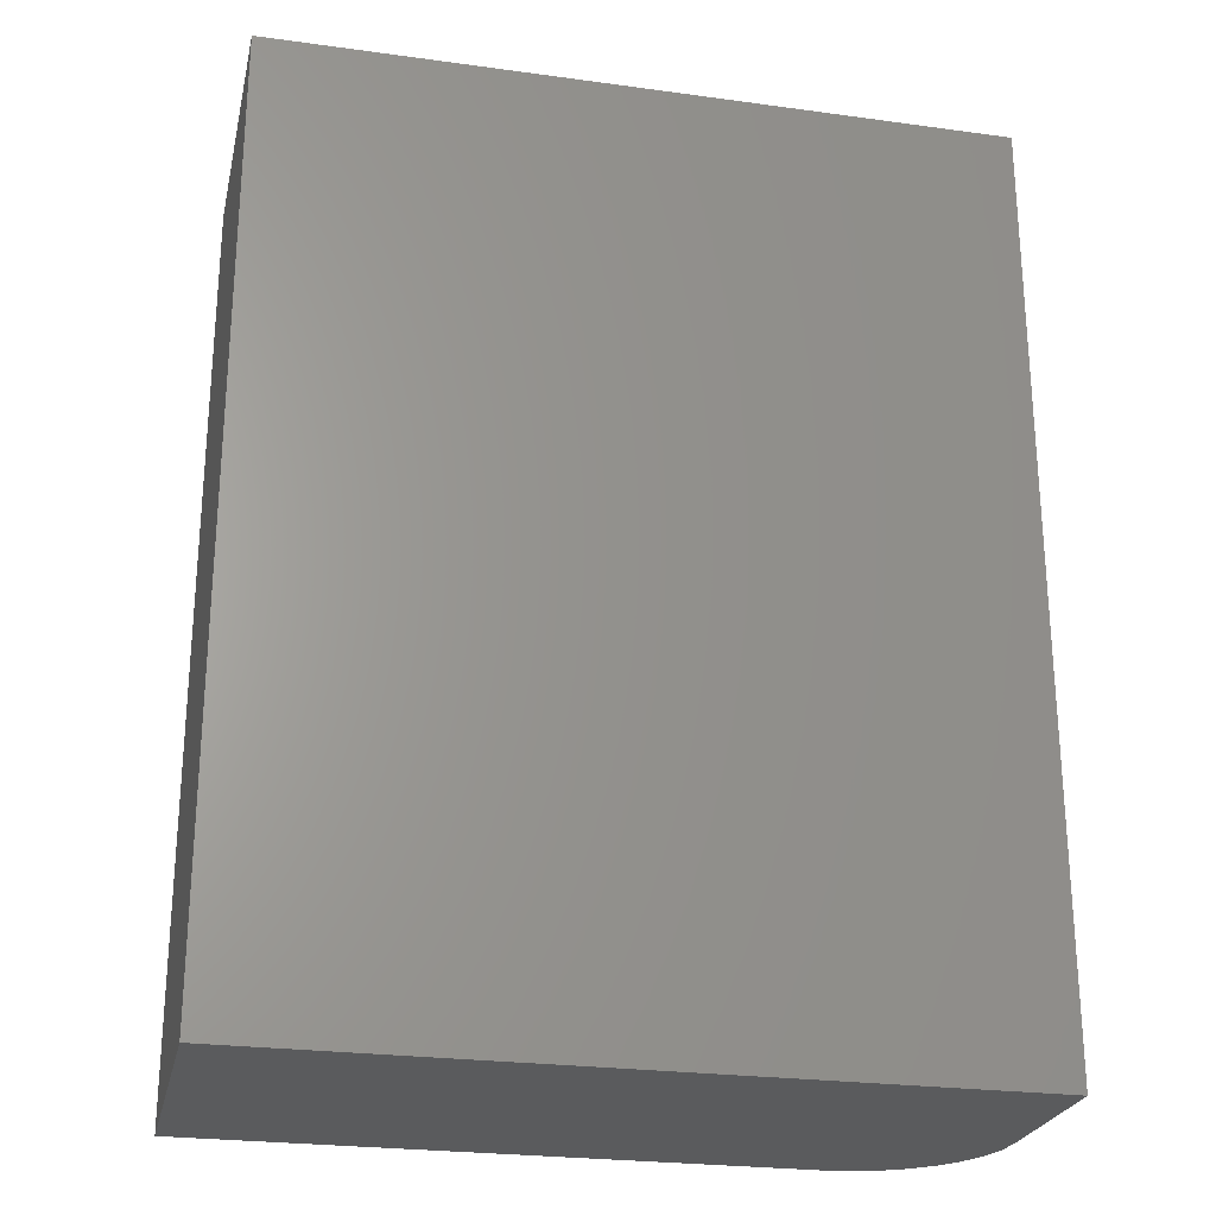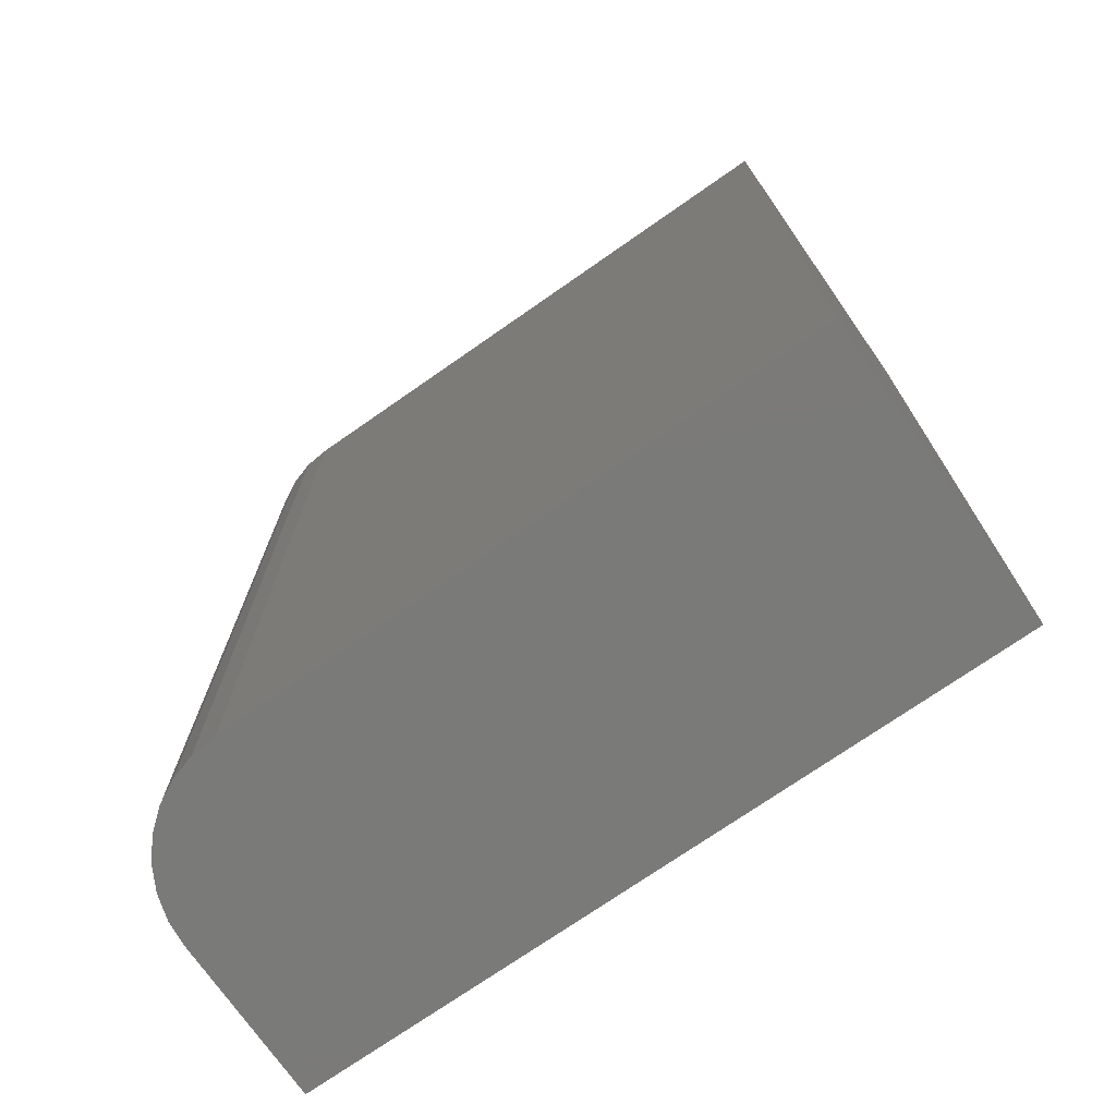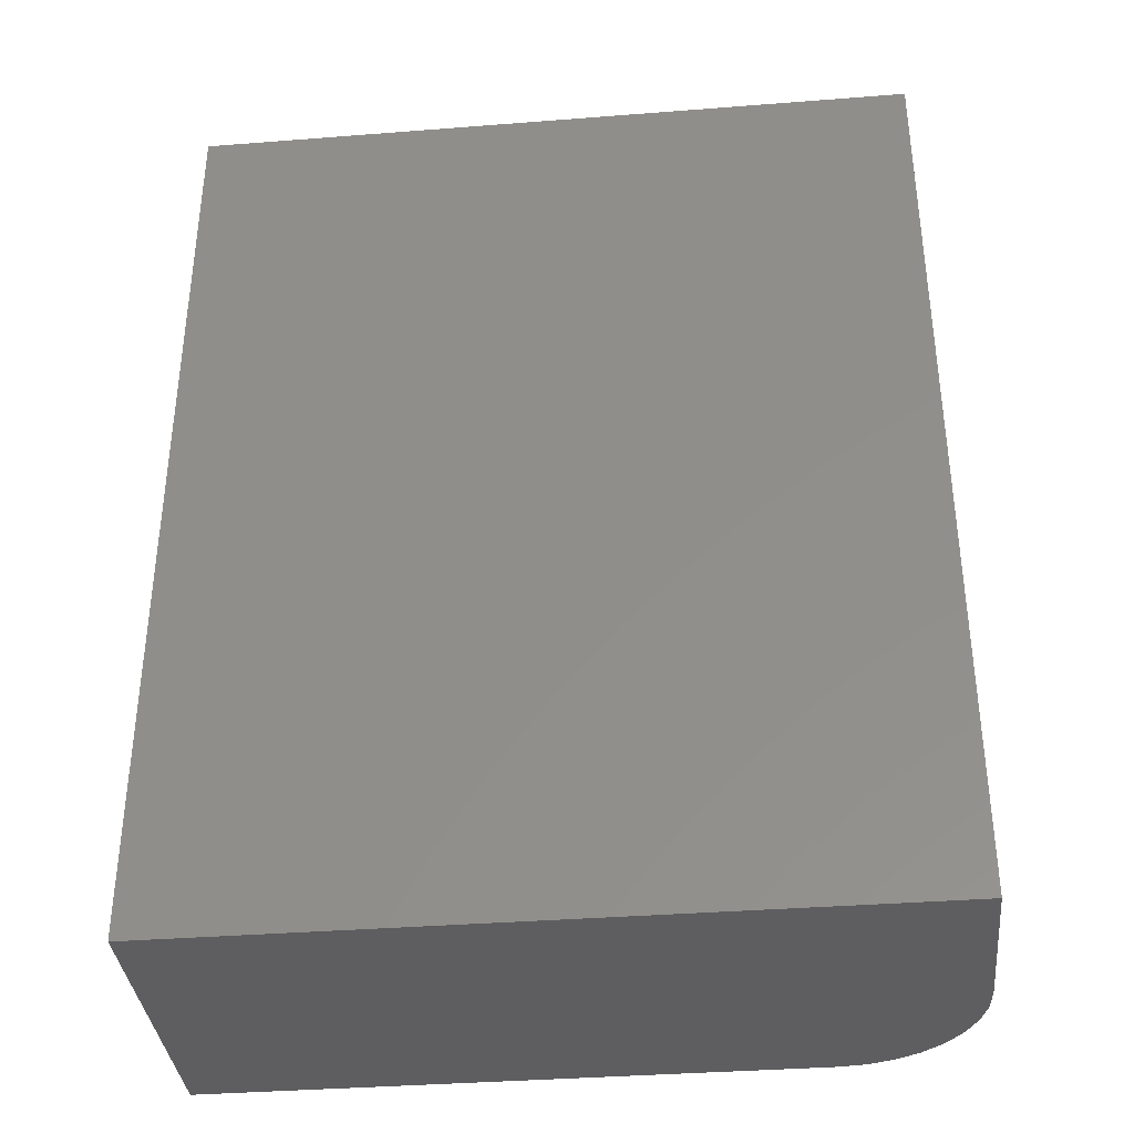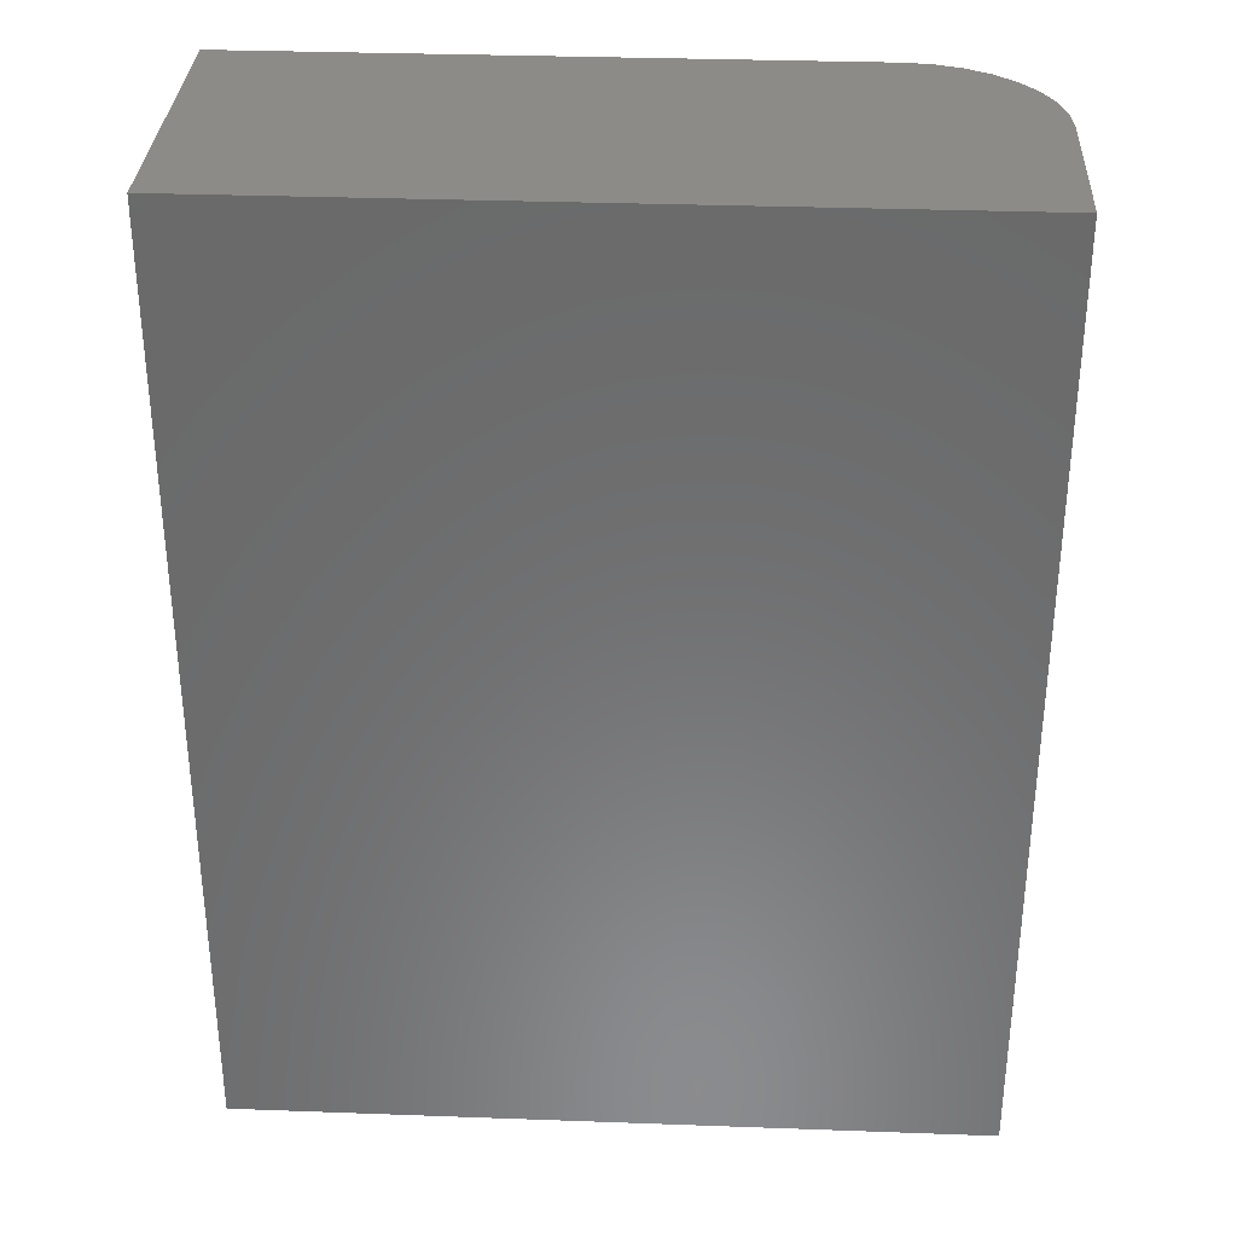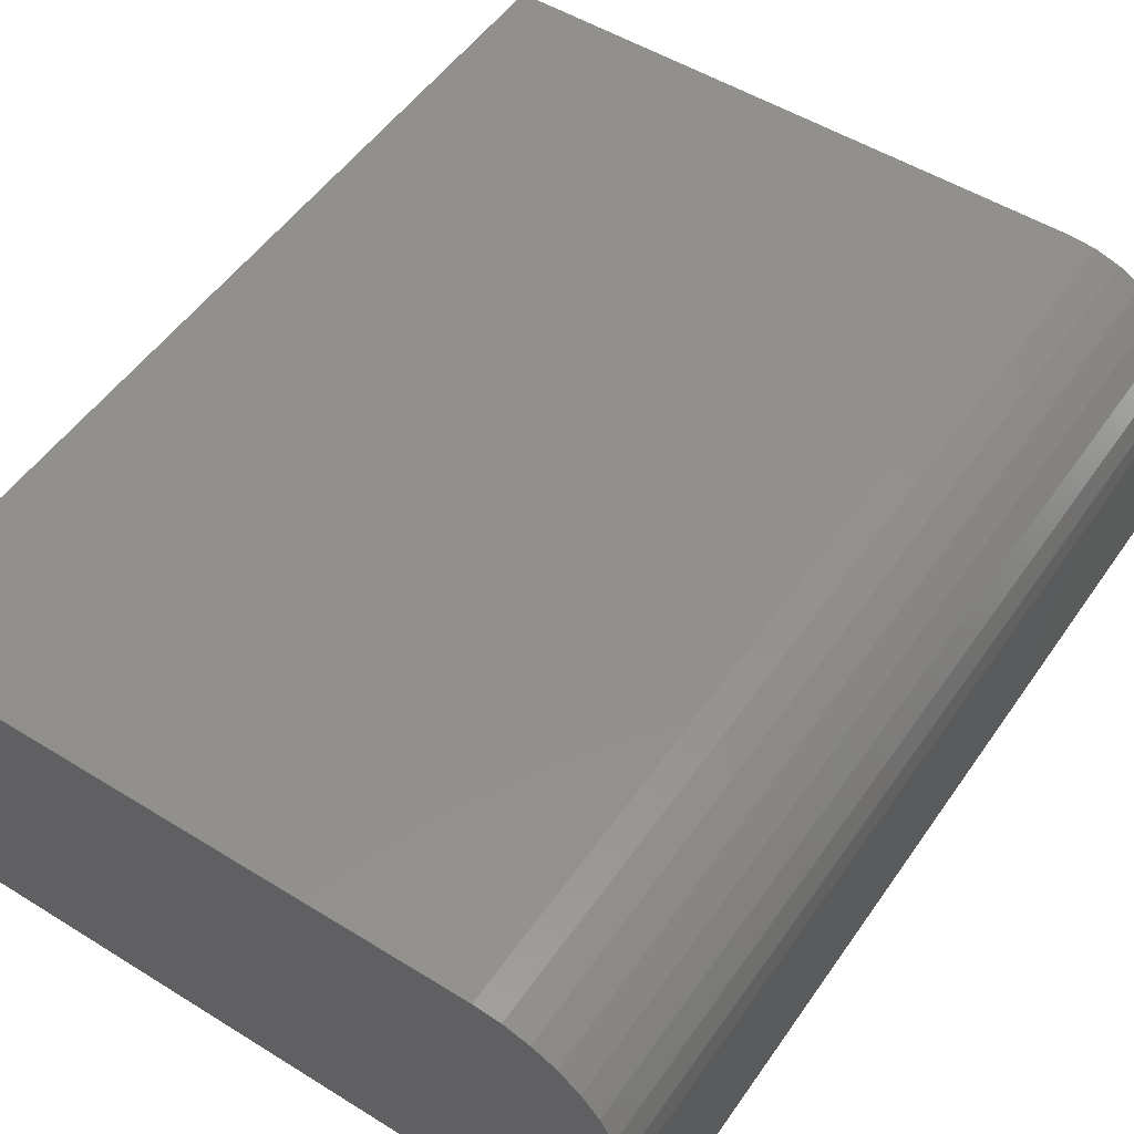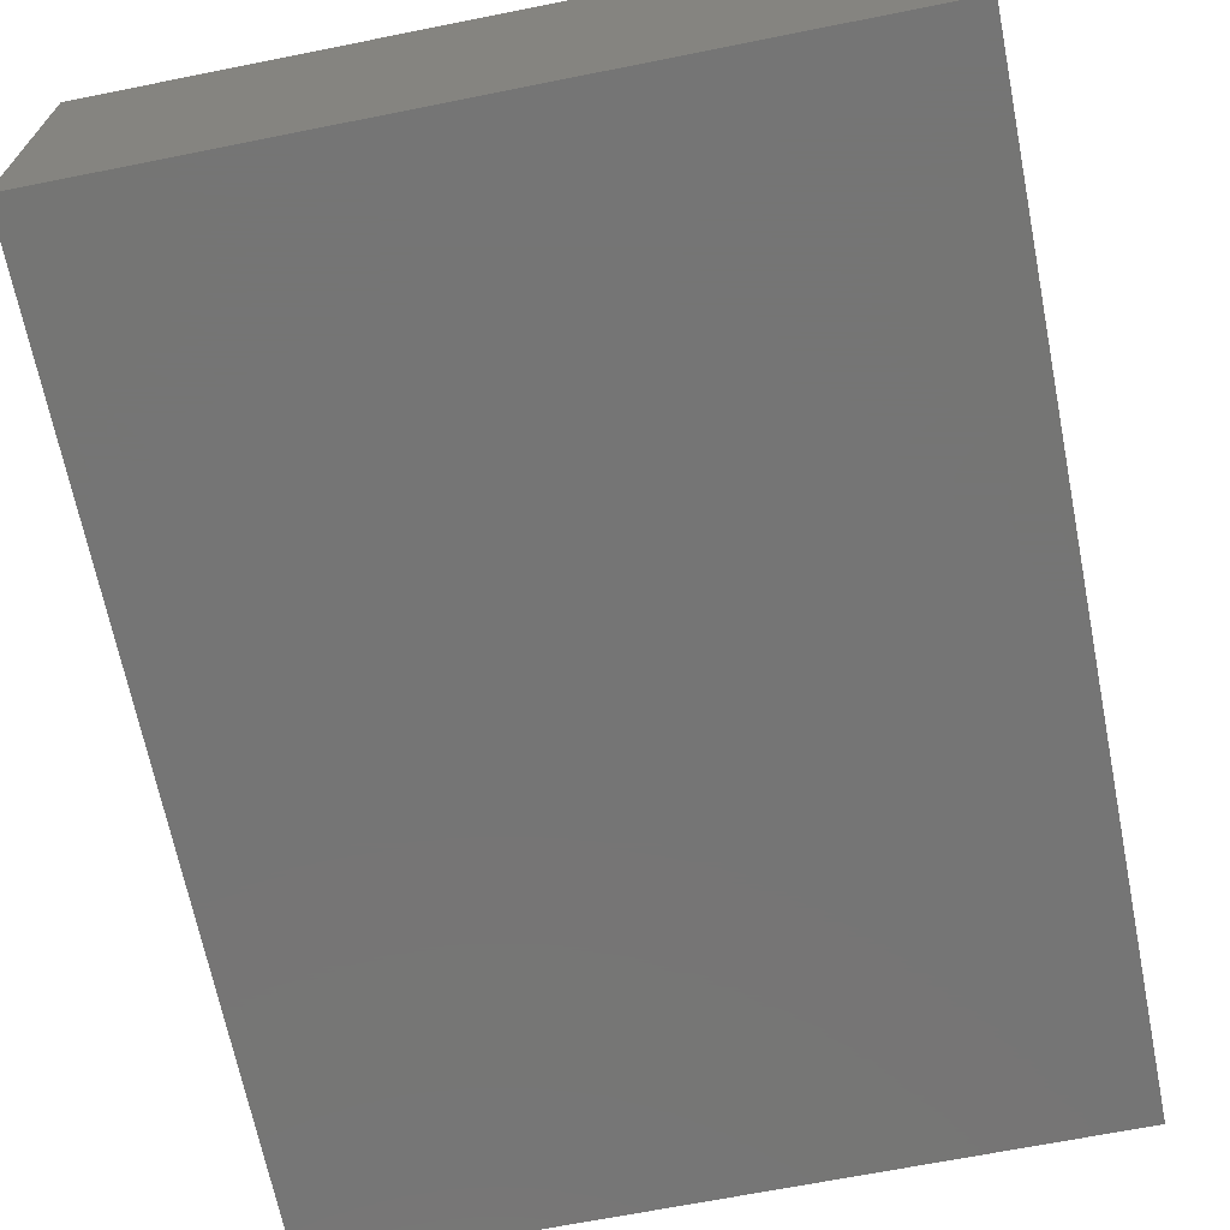
<metadata>
{"format":"stl","ext":"stl","renderer":"f3d","projection":"perspective","resolution":1024,"background":"white","views":[{"elev":-25.1,"azim":-12.5,"up":"+Z"},{"elev":-73.3,"azim":-145.1,"up":"+Z"},{"elev":-36.6,"azim":5.8,"up":"+Z"},{"elev":32.8,"azim":2.9,"up":"+Z"},{"elev":51.9,"azim":33.8,"up":"+Y"},{"elev":-67.6,"azim":11.3,"up":"+Y"}]}
</metadata>
<code>
# stl→obj: 24 verts, 44 faces
v -0.75 0 -0.3047
v -0.75 2.429e-17 0.1328
v -0.4717 3.09e-17 -0.3047
v -0.4717 5.518e-17 0.1328
v -0.4092 -0.0625 0.1328
v -0.4104 -0.05031 0.1328
v -0.4092 -0.1406 0.1328
v -0.75 -0.1406 0.1328
v -0.414 -0.03858 0.1328
v -0.4197 -0.02778 0.1328
v -0.4275 -0.01831 0.1328
v -0.437 -0.01053 0.1328
v -0.4478 -0.004758 0.1328
v -0.4595 -0.001201 0.1328
v -0.4092 -0.1406 -0.3047
v -0.4092 -0.0625 -0.3047
v -0.414 -0.03858 -0.3047
v -0.4104 -0.05031 -0.3047
v -0.75 -0.1406 -0.3047
v -0.4595 -0.001201 -0.3047
v -0.4478 -0.004758 -0.3047
v -0.437 -0.01053 -0.3047
v -0.4275 -0.01831 -0.3047
v -0.4197 -0.02778 -0.3047
f 1 2 3
f 3 2 4
f 5 6 7
f 4 2 8
f 4 8 7
f 4 7 6
f 4 6 9
f 4 9 10
f 4 10 11
f 4 11 12
f 4 12 13
f 4 13 14
f 15 16 7
f 7 16 5
f 16 17 18
f 15 19 1
f 15 1 3
f 15 3 20
f 15 20 21
f 15 21 22
f 15 22 23
f 15 23 24
f 15 24 17
f 15 17 16
f 3 4 20
f 20 4 14
f 20 14 21
f 21 14 13
f 21 13 22
f 22 13 12
f 22 12 23
f 23 12 11
f 23 11 24
f 24 11 10
f 24 10 17
f 17 10 9
f 17 9 18
f 18 9 6
f 18 6 16
f 16 6 5
f 19 15 8
f 8 15 7
f 8 2 19
f 19 2 1

</code>
